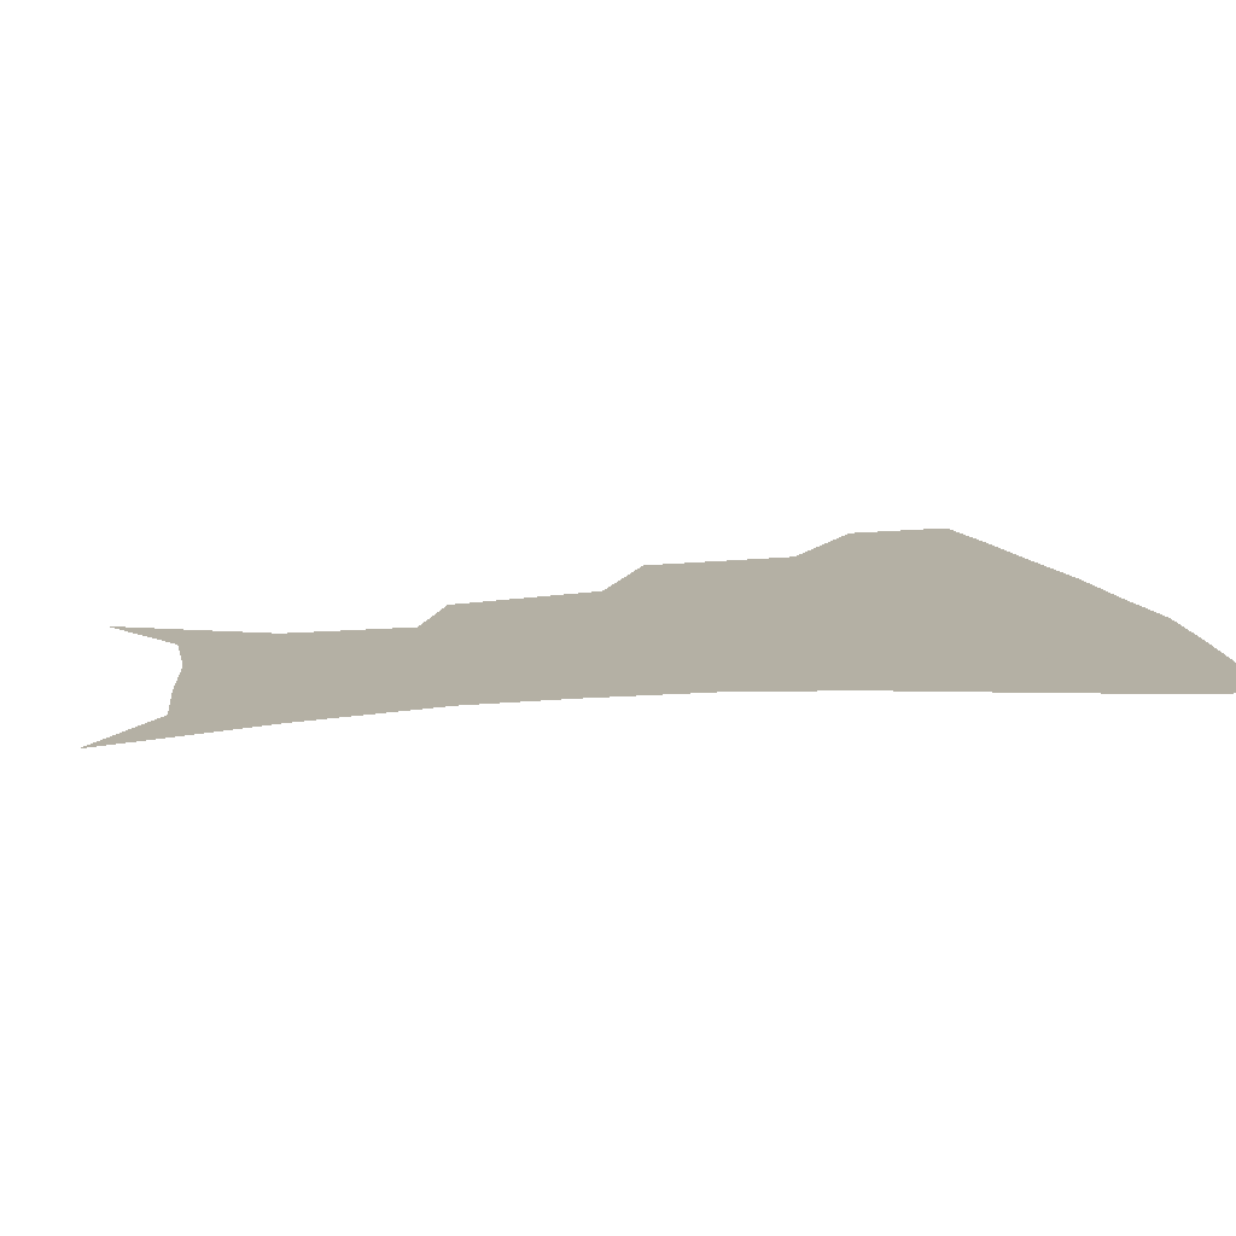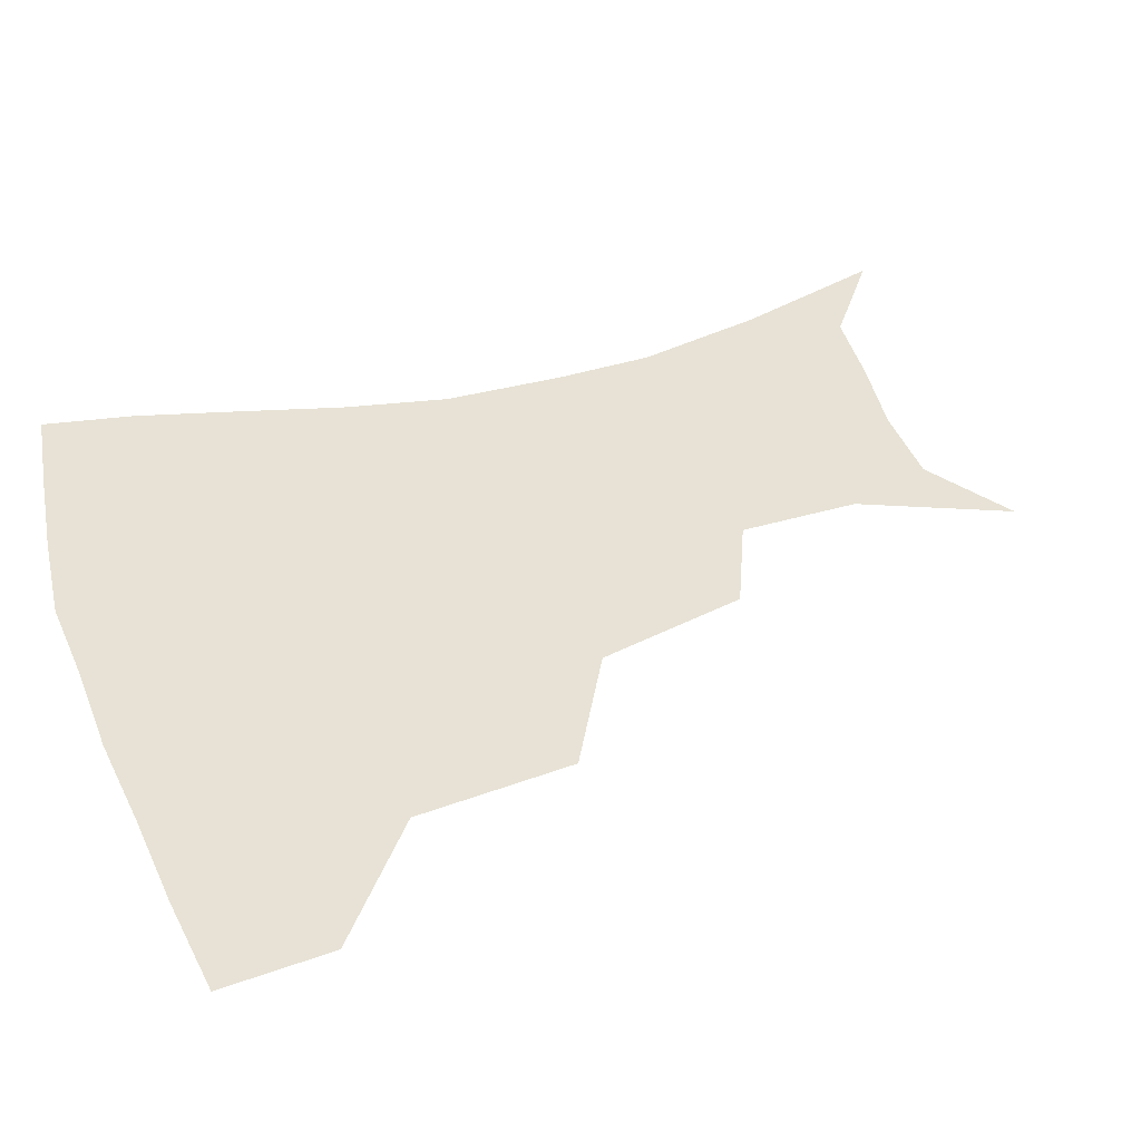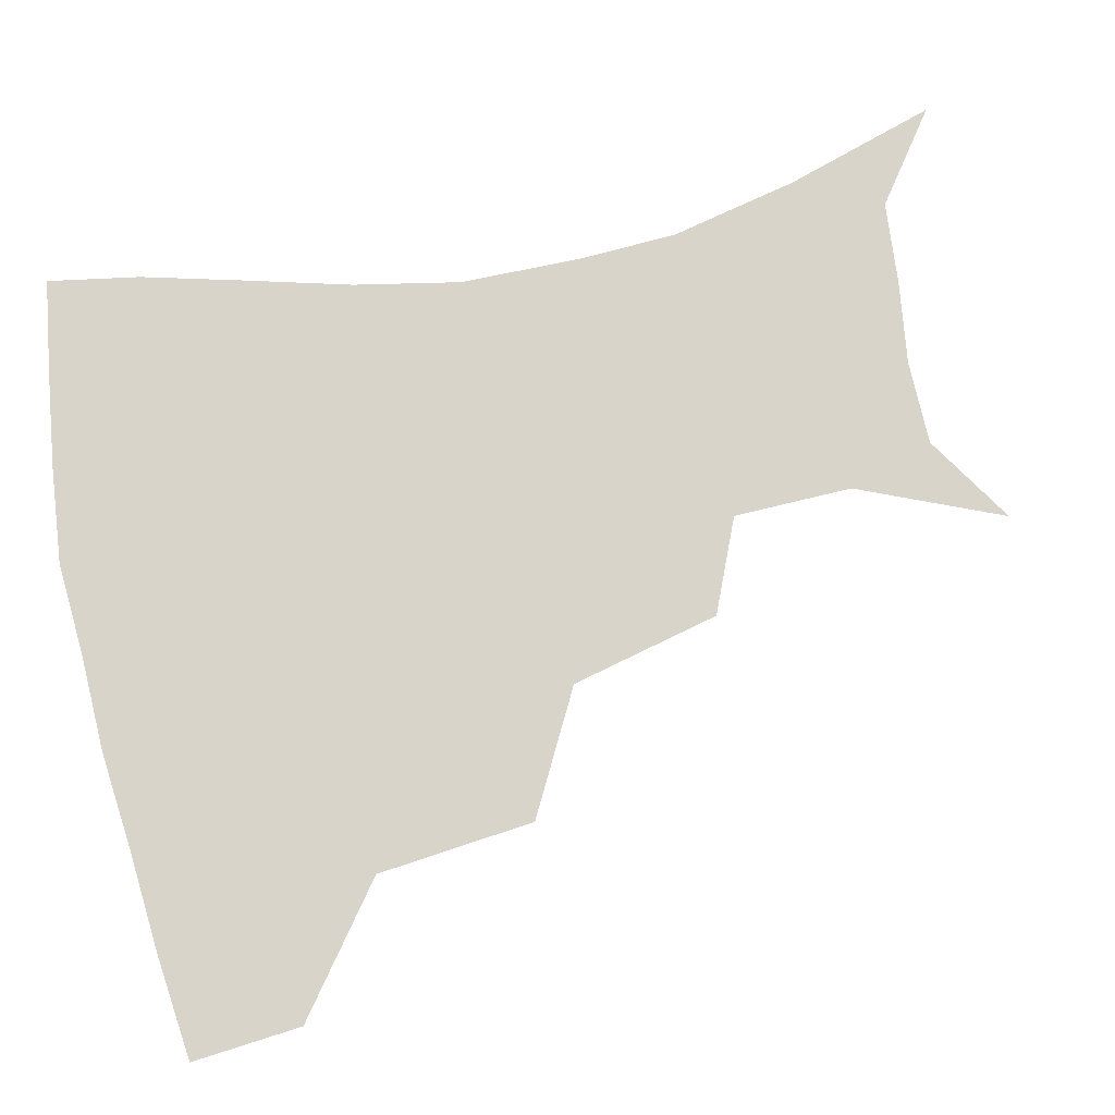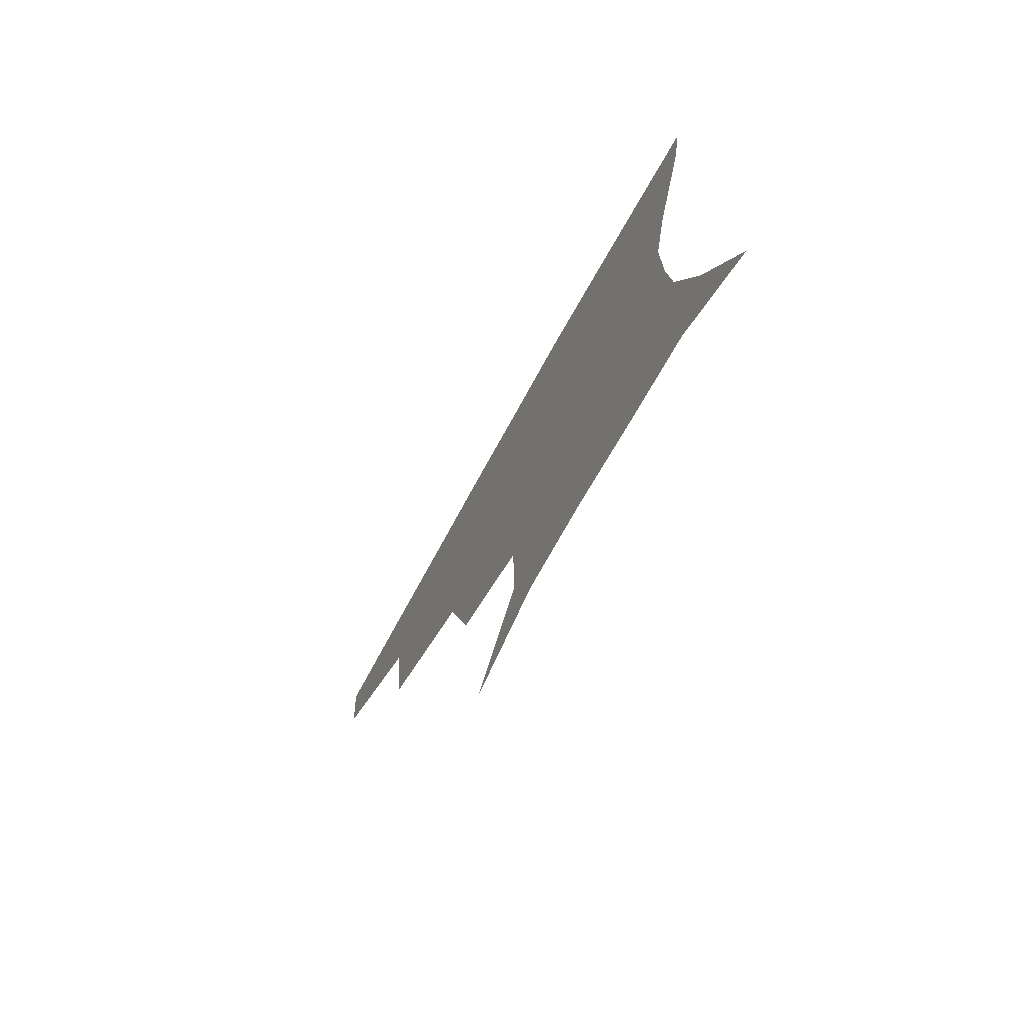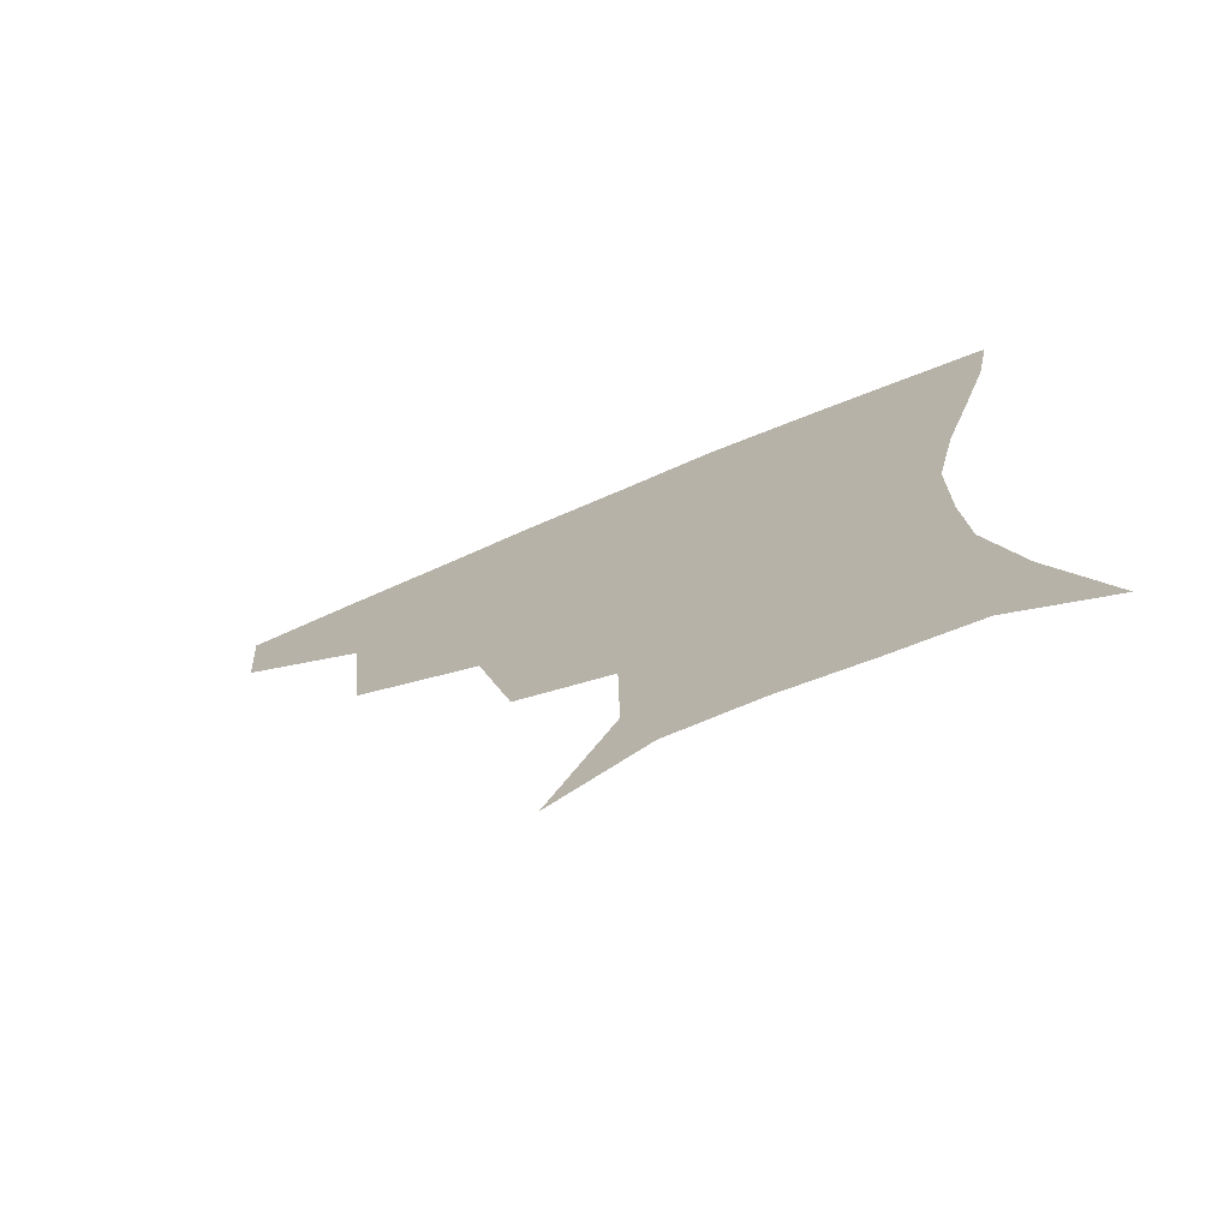
<metadata>
{"format":"obj","ext":"obj","renderer":"f3d","projection":"perspective","resolution":1024,"background":"white","views":[{"elev":11.4,"azim":77.8,"up":"+Z"},{"elev":40.4,"azim":-109.1,"up":"+Z"},{"elev":75.1,"azim":-102.9,"up":"+Z"},{"elev":-76.1,"azim":60.7,"up":"+Y"},{"elev":-74.7,"azim":22.7,"up":"+Y"}]}
</metadata>
<code>
v 455.3 354.4 0
v 452.7 386.7 0
v 496.4 279.7 0
v 491.9 326.3 0
v 487.4 359 0
v 483.7 390 0
v 542.9 215.6 0
v 532.4 260.1 0
v 525.1 301.4 0
v 521.1 333.8 0
v 517.2 362.5 0
v 514.1 392.2 0
v 552.7 125.5 0
v 571.2 168.1 0
v 570.7 203.5 0
v 560.6 236.4 0
v 554.3 275.5 0
v 551.6 310.3 0
v 549 338 0
v 546.1 365.2 0
v 543.2 394.9 0
v 579.6 142.1 0
v 589.7 180.9 0
v 586 214.8 0
v 580.5 249.3 0
v 577.4 283.2 0
v 576.9 314.8 0
v 576.2 340.2 0
v 575.5 366 0
v 572.4 395.5 0
v 605.1 141.9 0
v 606.9 181.1 0
v 602.9 221.4 0
v 600.5 255 0
v 600.2 286.2 0
v 601.1 315 0
v 602.5 341 0
v 603 366.4 0
v 600.4 397.2 0
v 630.8 138 0
v 624.5 184.8 0
v 620.3 222.8 0
v 619.8 254.5 0
v 621.5 285.5 0
v 624.6 313.9 0
v 627.7 339.5 0
v 630.7 365.2 0
v 630.1 394.1 0
v 655.2 135.7 0
v 643.6 180.1 0
v 638.4 216.6 0
v 638.6 246.6 0
v 641.1 278.1 0
v 646.1 309.4 0
v 652 336.7 0
v 657 363 0
v 659.7 390 0
v 682.4 115.5 0
v 668.3 161.2 0
v 659.8 199.7 0
v 658.6 229.3 0
v 659.3 265.4 0
v 665.6 296.9 0
v 674.3 328.5 0
v 682.3 358.5 0
v 687.2 385.8 0
v 721 391 0
f 4 5 1
f 1 5 2
f 5 6 2
f 8 9 3
f 3 9 4
f 9 10 4
f 4 10 5
f 10 11 5
f 5 11 6
f 11 12 6
f 15 16 7
f 7 16 8
f 16 17 8
f 8 17 9
f 17 18 9
f 9 18 10
f 18 19 10
f 10 19 11
f 19 20 11
f 11 20 12
f 20 21 12
f 13 22 14
f 22 23 14
f 14 23 15
f 23 24 15
f 15 24 16
f 24 25 16
f 16 25 17
f 25 26 17
f 17 26 18
f 26 27 18
f 18 27 19
f 27 28 19
f 19 28 20
f 28 29 20
f 20 29 21
f 29 30 21
f 22 31 23
f 31 32 23
f 23 32 24
f 32 33 24
f 24 33 25
f 33 34 25
f 25 34 26
f 34 35 26
f 26 35 27
f 35 36 27
f 27 36 28
f 36 37 28
f 28 37 29
f 37 38 29
f 29 38 30
f 38 39 30
f 31 40 32
f 40 41 32
f 32 41 33
f 41 42 33
f 33 42 34
f 42 43 34
f 34 43 35
f 43 44 35
f 35 44 36
f 44 45 36
f 36 45 37
f 45 46 37
f 37 46 38
f 46 47 38
f 38 47 39
f 47 48 39
f 40 49 41
f 49 50 41
f 41 50 42
f 50 51 42
f 42 51 43
f 51 52 43
f 43 52 44
f 52 53 44
f 44 53 45
f 53 54 45
f 45 54 46
f 54 55 46
f 46 55 47
f 55 56 47
f 47 56 48
f 56 57 48
f 49 58 50
f 58 59 50
f 50 59 51
f 59 60 51
f 51 60 52
f 60 61 52
f 52 61 53
f 61 62 53
f 53 62 54
f 62 63 54
f 54 63 55
f 63 64 55
f 55 64 56
f 64 65 56
f 56 65 57
f 65 66 57

</code>
